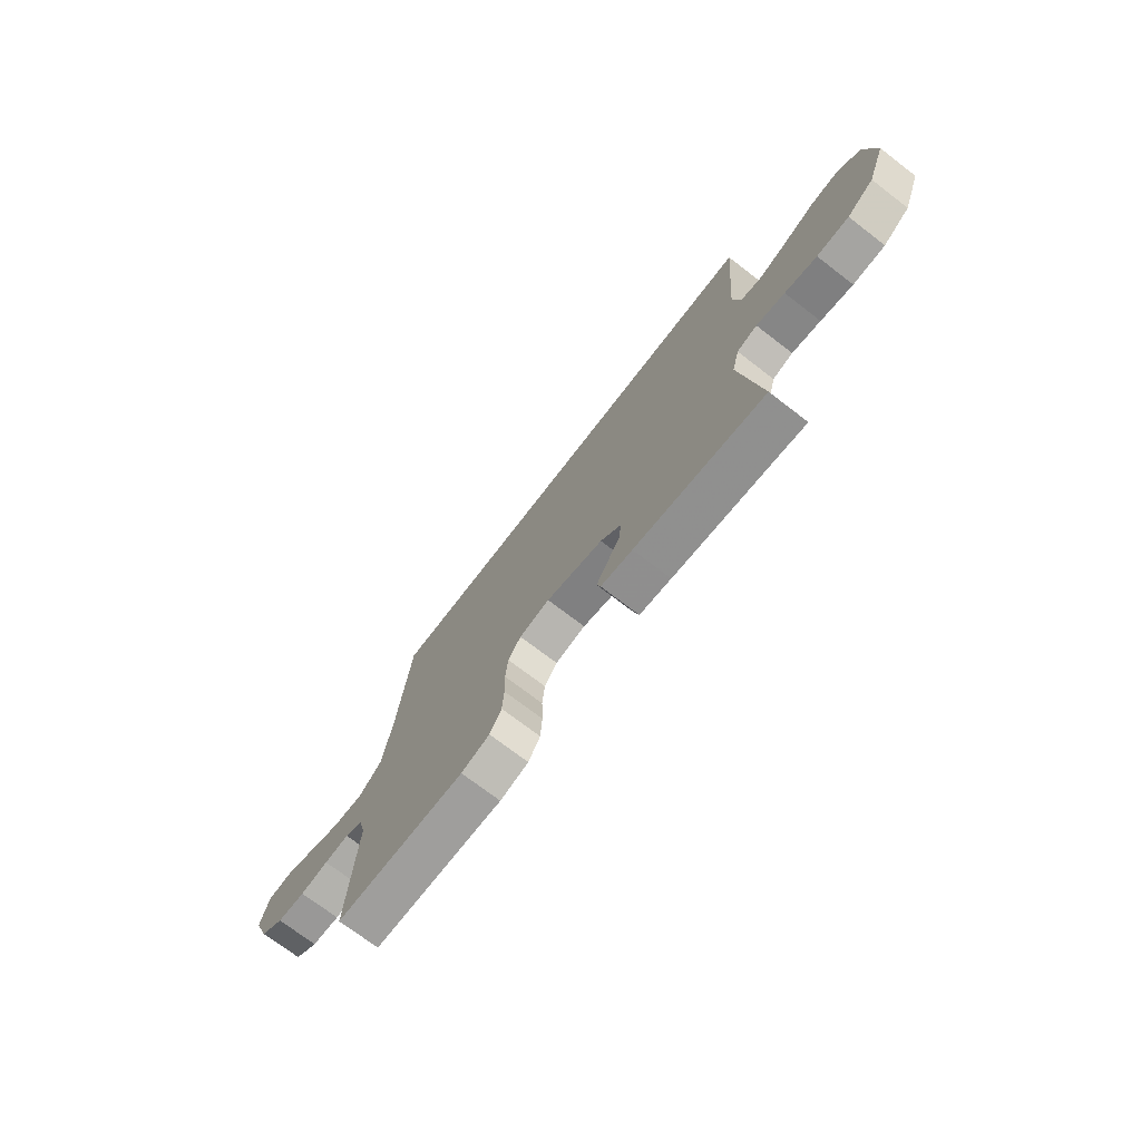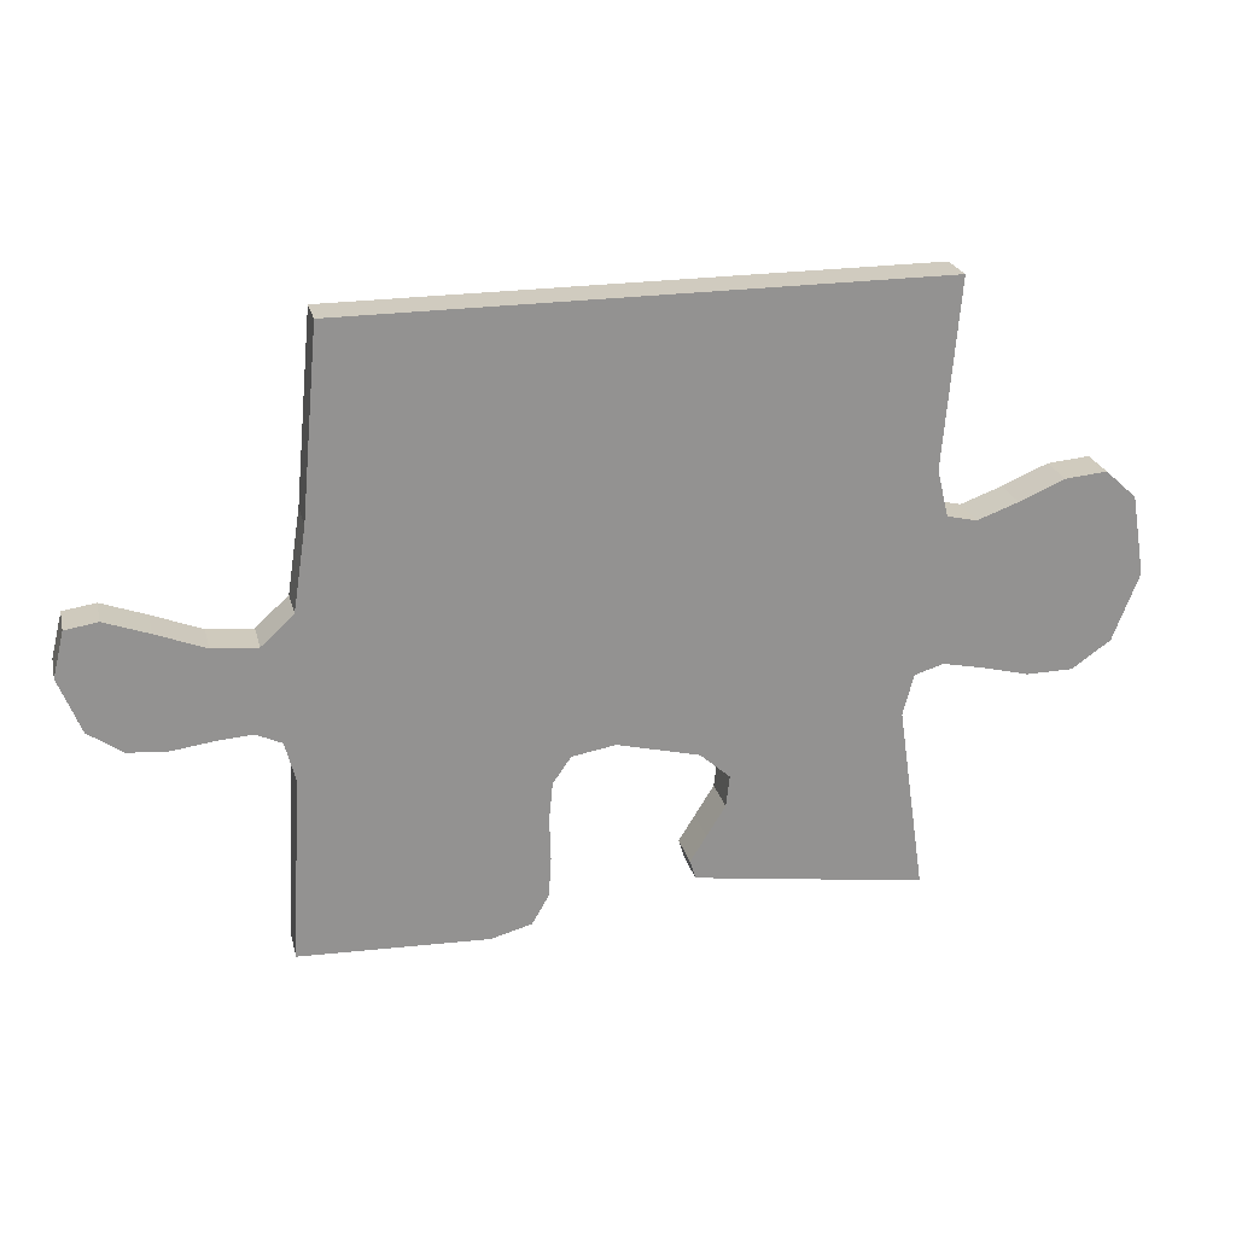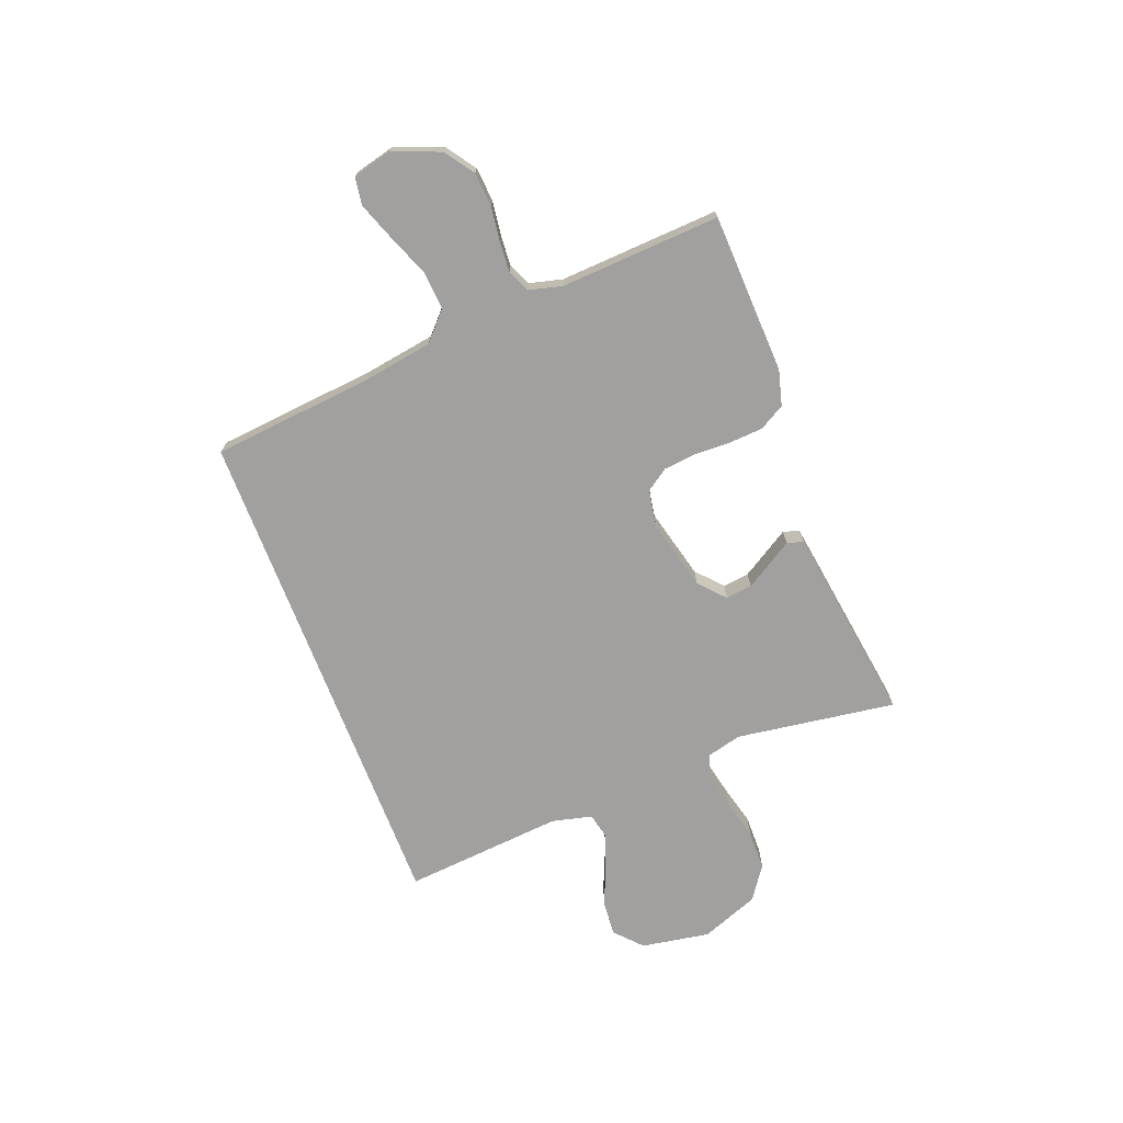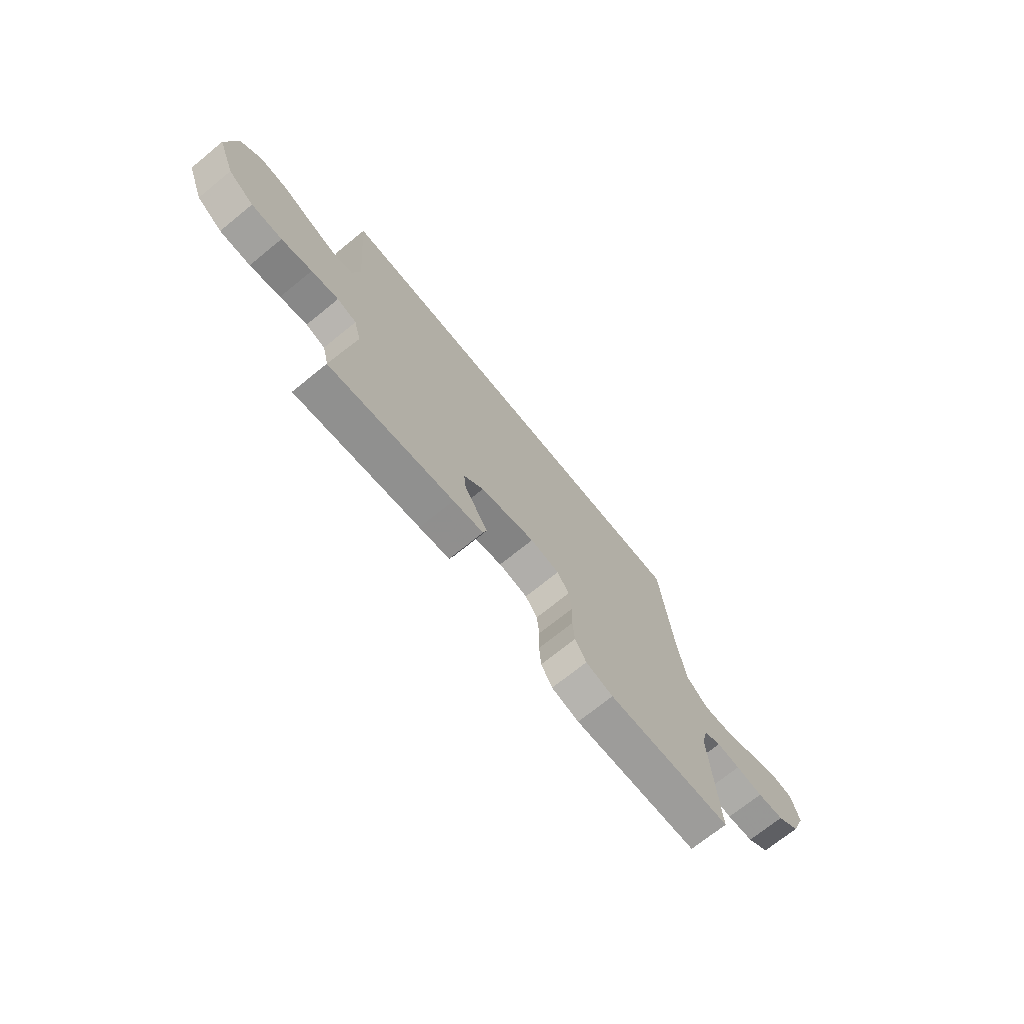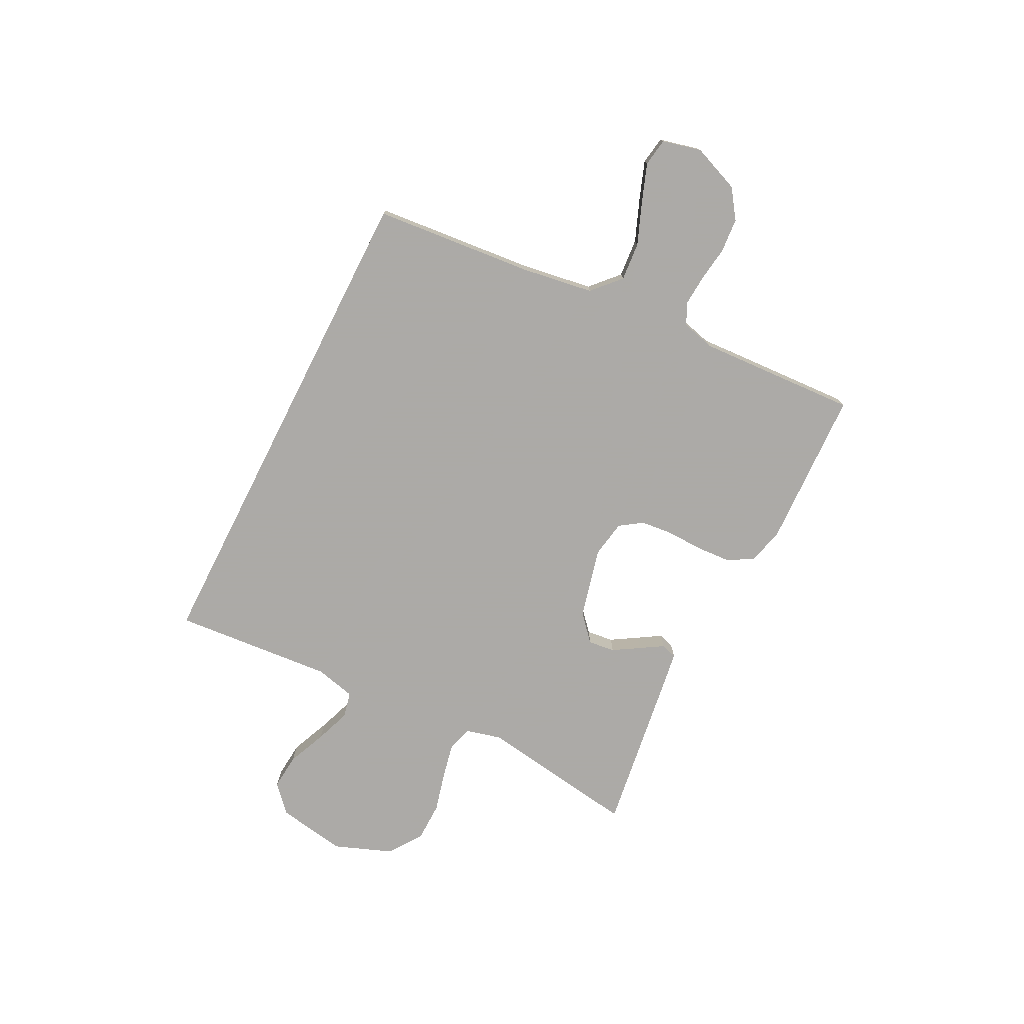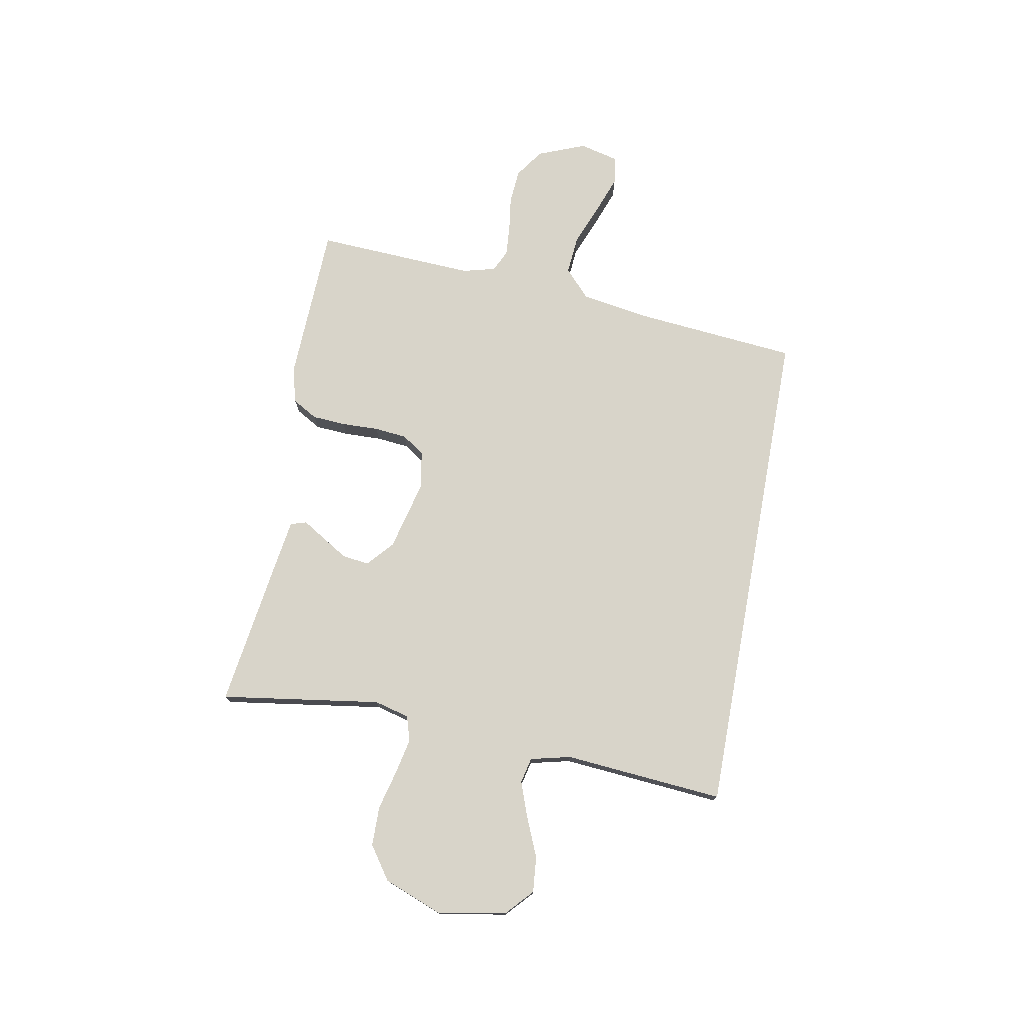
<metadata>
{"format":"obj","ext":"obj","renderer":"f3d","projection":"perspective","resolution":1024,"background":"white","views":[{"elev":-72.7,"azim":-127.5,"up":"+Z"},{"elev":23.7,"azim":166.5,"up":"+Z"},{"elev":-71.8,"azim":111.1,"up":"+Y"},{"elev":-71.6,"azim":-50.9,"up":"+Z"},{"elev":-76.0,"azim":63.1,"up":"+Y"},{"elev":75.5,"azim":-79.6,"up":"+Y"}]}
</metadata>
<code>
v -0.519 0.07 0.5
v 0.424 0.07 0.5
v 0.452 0.07 0.2
v 0.473 0.07 0.066
v 0.525 0.07 0.018
v 0.597 0.07 0.024
v 0.675 0.07 0.055
v 0.746 0.07 0.081
v 0.798 0.07 0.073
v 0.816 0.07 0
v 0.781 0.07 -0.089
v 0.727 0.07 -0.127
v 0.663 0.07 -0.132
v 0.598 0.07 -0.123
v 0.541 0.07 -0.119
v 0.5 0.07 -0.138
v 0.484 0.07 -0.2
v 0.5 0.07 -0.5
v 0.2 0.07 -0.511
v 0.134 0.07 -0.493
v 0.107 0.07 -0.446
v 0.103 0.07 -0.383
v 0.105 0.07 -0.314
v 0.099 0.07 -0.253
v 0.07 0.07 -0.211
v 0 0.07 -0.199
v -0.132 0.07 -0.232
v -0.18 0.07 -0.275
v -0.174 0.07 -0.325
v -0.144 0.07 -0.374
v -0.118 0.07 -0.416
v -0.127 0.07 -0.446
v -0.2 0.07 -0.457
v -0.5 0.07 -0.5
v -0.456 0.07 -0.2
v -0.473 0.07 -0.134
v -0.52 0.07 -0.12
v -0.586 0.07 -0.134
v -0.66 0.07 -0.153
v -0.734 0.07 -0.152
v -0.796 0.07 -0.109
v -0.838 0.07 0
v -0.816 0.07 0.129
v -0.766 0.07 0.175
v -0.699 0.07 0.169
v -0.626 0.07 0.138
v -0.56 0.07 0.114
v -0.512 0.07 0.125
v -0.494 0.07 0.2
v -0.519 0 0.5
v 0.424 0 0.5
v 0.452 0 0.2
v 0.473 0 0.066
v 0.525 0 0.018
v 0.597 0 0.024
v 0.675 0 0.055
v 0.746 0 0.081
v 0.798 0 0.073
v 0.816 0 0
v 0.781 0 -0.089
v 0.727 0 -0.127
v 0.663 0 -0.132
v 0.598 0 -0.123
v 0.541 0 -0.119
v 0.5 0 -0.138
v 0.484 0 -0.2
v 0.5 0 -0.5
v 0.2 0 -0.511
v 0.134 0 -0.493
v 0.107 0 -0.446
v 0.103 0 -0.383
v 0.105 0 -0.314
v 0.099 0 -0.253
v 0.07 0 -0.211
v 0 0 -0.199
v -0.132 0 -0.232
v -0.18 0 -0.275
v -0.174 0 -0.325
v -0.144 0 -0.374
v -0.118 0 -0.416
v -0.127 0 -0.446
v -0.2 0 -0.457
v -0.5 0 -0.5
v -0.456 0 -0.2
v -0.473 0 -0.134
v -0.52 0 -0.12
v -0.586 0 -0.134
v -0.66 0 -0.153
v -0.734 0 -0.152
v -0.796 0 -0.109
v -0.838 0 0
v -0.816 0 0.129
v -0.766 0 0.175
v -0.699 0 0.169
v -0.626 0 0.138
v -0.56 0 0.114
v -0.512 0 0.125
v -0.494 0 0.2
f 43 44 45 46
f 43 46 47
f 42 43 47
f 41 42 47 48
f 38 39 40 41
f 37 38 41 48
f 32 33 34 35
f 30 31 32 35
f 29 30 35 36
f 28 29 36
f 27 28 36
f 26 27 36 37
f 20 21 22 23
f 20 23 24
f 17 18 19 20
f 16 17 20 24
f 15 16 24 25
f 11 12 13 14
f 11 14 15
f 10 11 15
f 6 7 8 9
f 6 9 10 15
f 49 1 2 3
f 49 3 4
f 26 37 48 49
f 26 49 4 5
f 15 25 26
f 5 6 15 26
f 95 94 93 92
f 96 95 92
f 96 92 91
f 97 96 91 90
f 90 89 88 87
f 97 90 87 86
f 84 83 82 81
f 84 81 80 79
f 85 84 79 78
f 85 78 77
f 85 77 76
f 86 85 76 75
f 72 71 70 69
f 73 72 69
f 69 68 67 66
f 73 69 66 65
f 74 73 65 64
f 63 62 61 60
f 64 63 60
f 64 60 59
f 58 57 56 55
f 64 59 58 55
f 52 51 50 98
f 53 52 98
f 98 97 86 75
f 54 53 98 75
f 75 74 64
f 75 64 55 54
f 1 50 51 2
f 2 51 52 3
f 3 52 53 4
f 4 53 54 5
f 5 54 55 6
f 6 55 56 7
f 7 56 57 8
f 8 57 58 9
f 9 58 59 10
f 10 59 60 11
f 11 60 61 12
f 12 61 62 13
f 13 62 63 14
f 14 63 64 15
f 15 64 65 16
f 16 65 66 17
f 17 66 67 18
f 18 67 68 19
f 19 68 69 20
f 20 69 70 21
f 21 70 71 22
f 22 71 72 23
f 23 72 73 24
f 24 73 74 25
f 25 74 75 26
f 26 75 76 27
f 27 76 77 28
f 28 77 78 29
f 29 78 79 30
f 30 79 80 31
f 31 80 81 32
f 32 81 82 33
f 33 82 83 34
f 34 83 84 35
f 35 84 85 36
f 36 85 86 37
f 37 86 87 38
f 38 87 88 39
f 39 88 89 40
f 40 89 90 41
f 41 90 91 42
f 42 91 92 43
f 43 92 93 44
f 44 93 94 45
f 45 94 95 46
f 46 95 96 47
f 47 96 97 48
f 48 97 98 49
f 49 98 50 1

</code>
